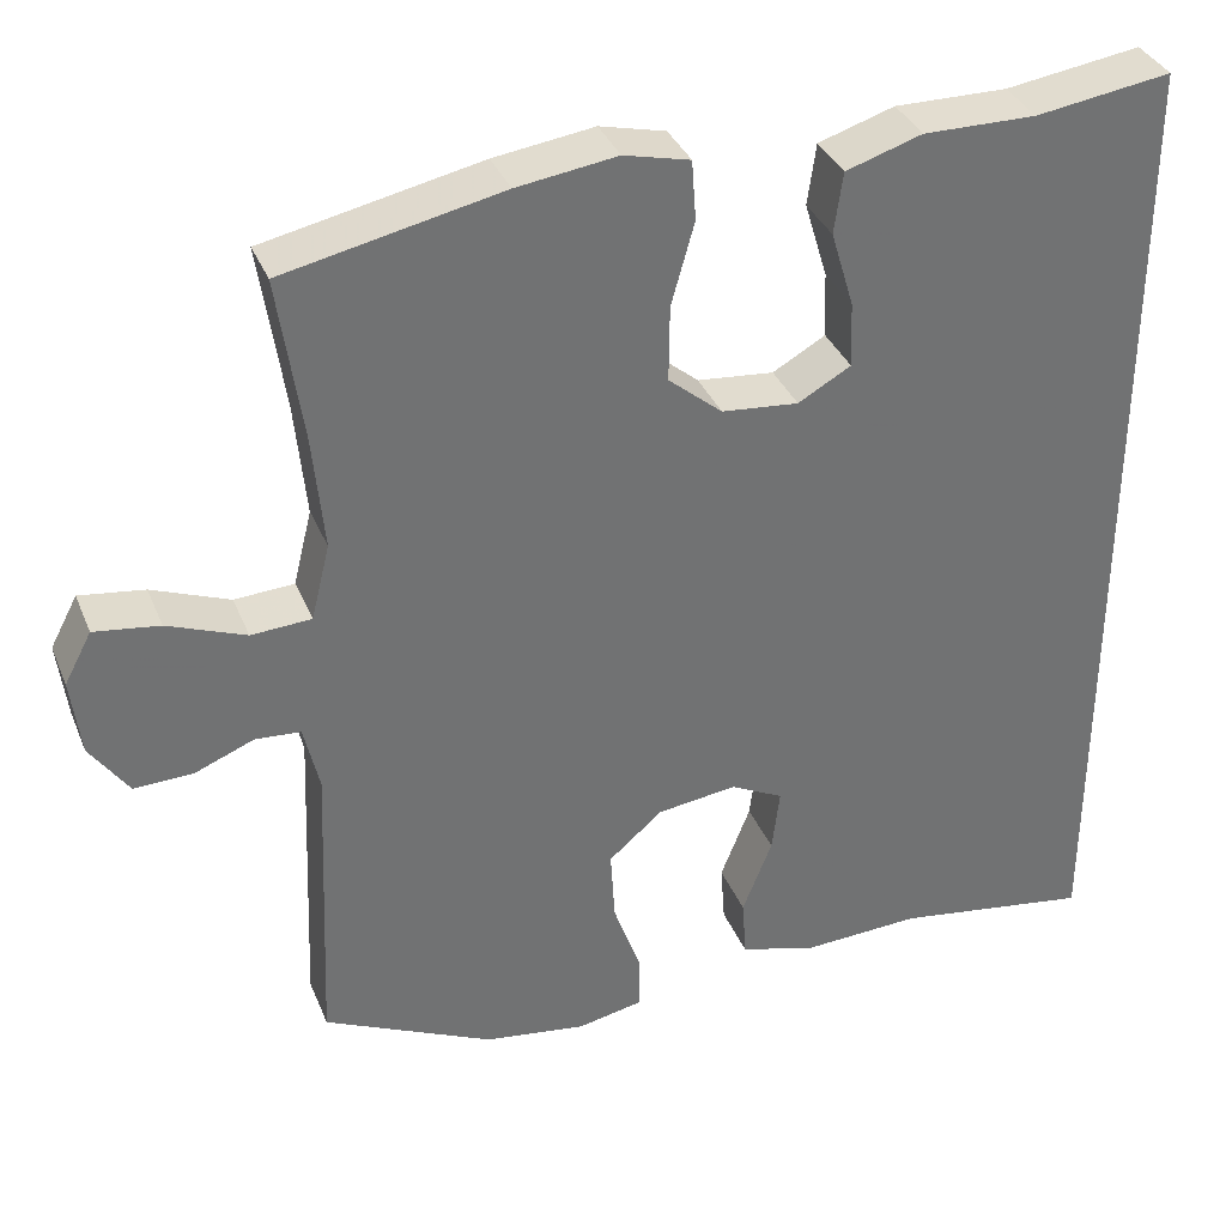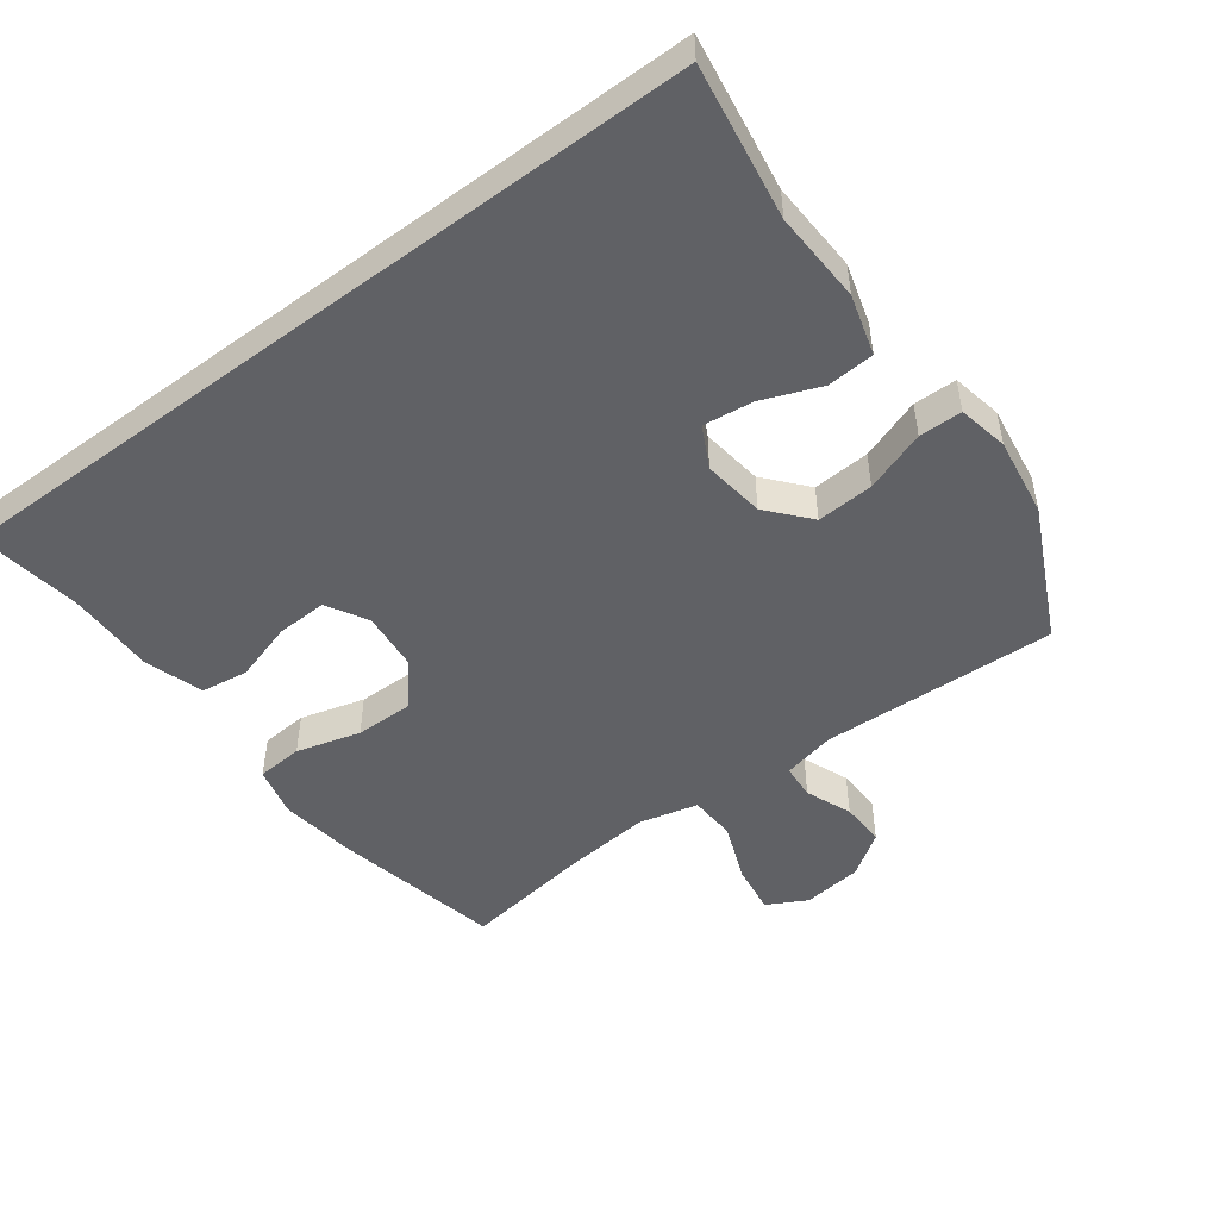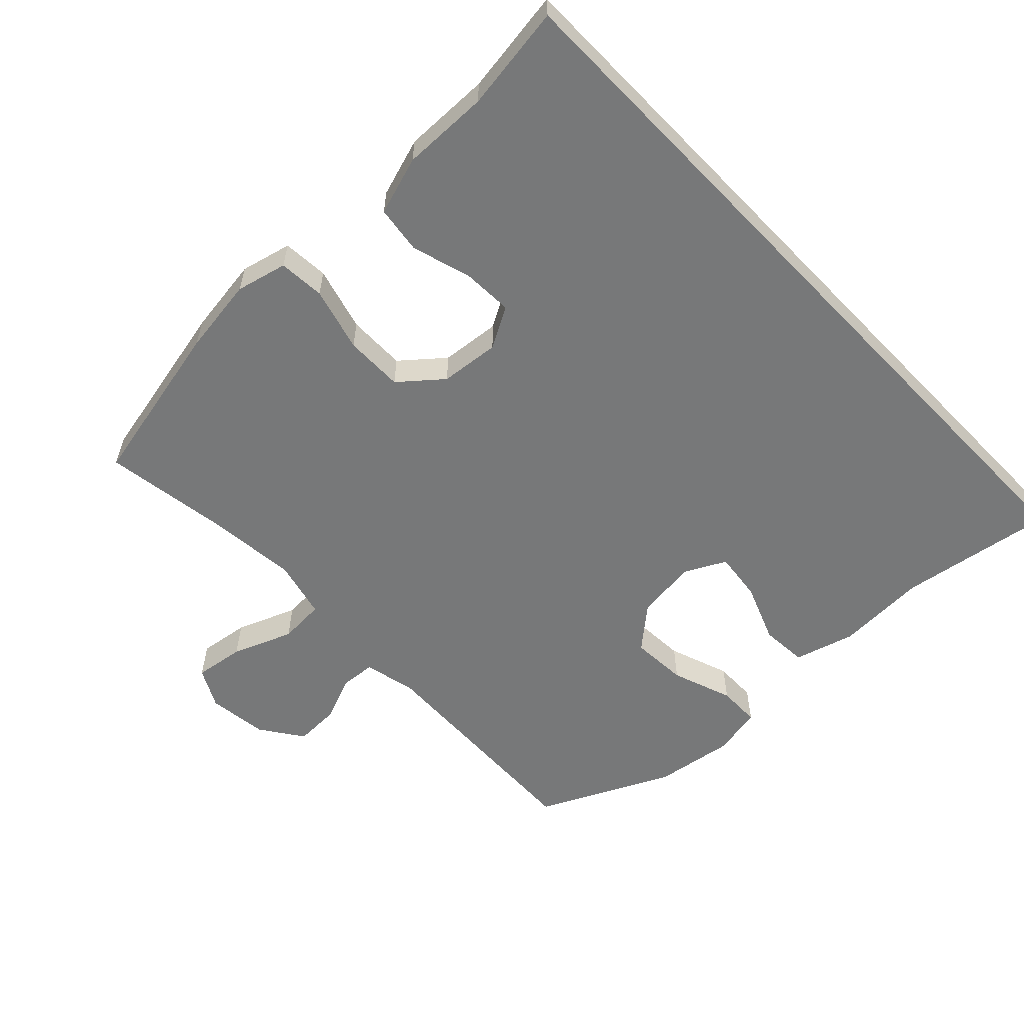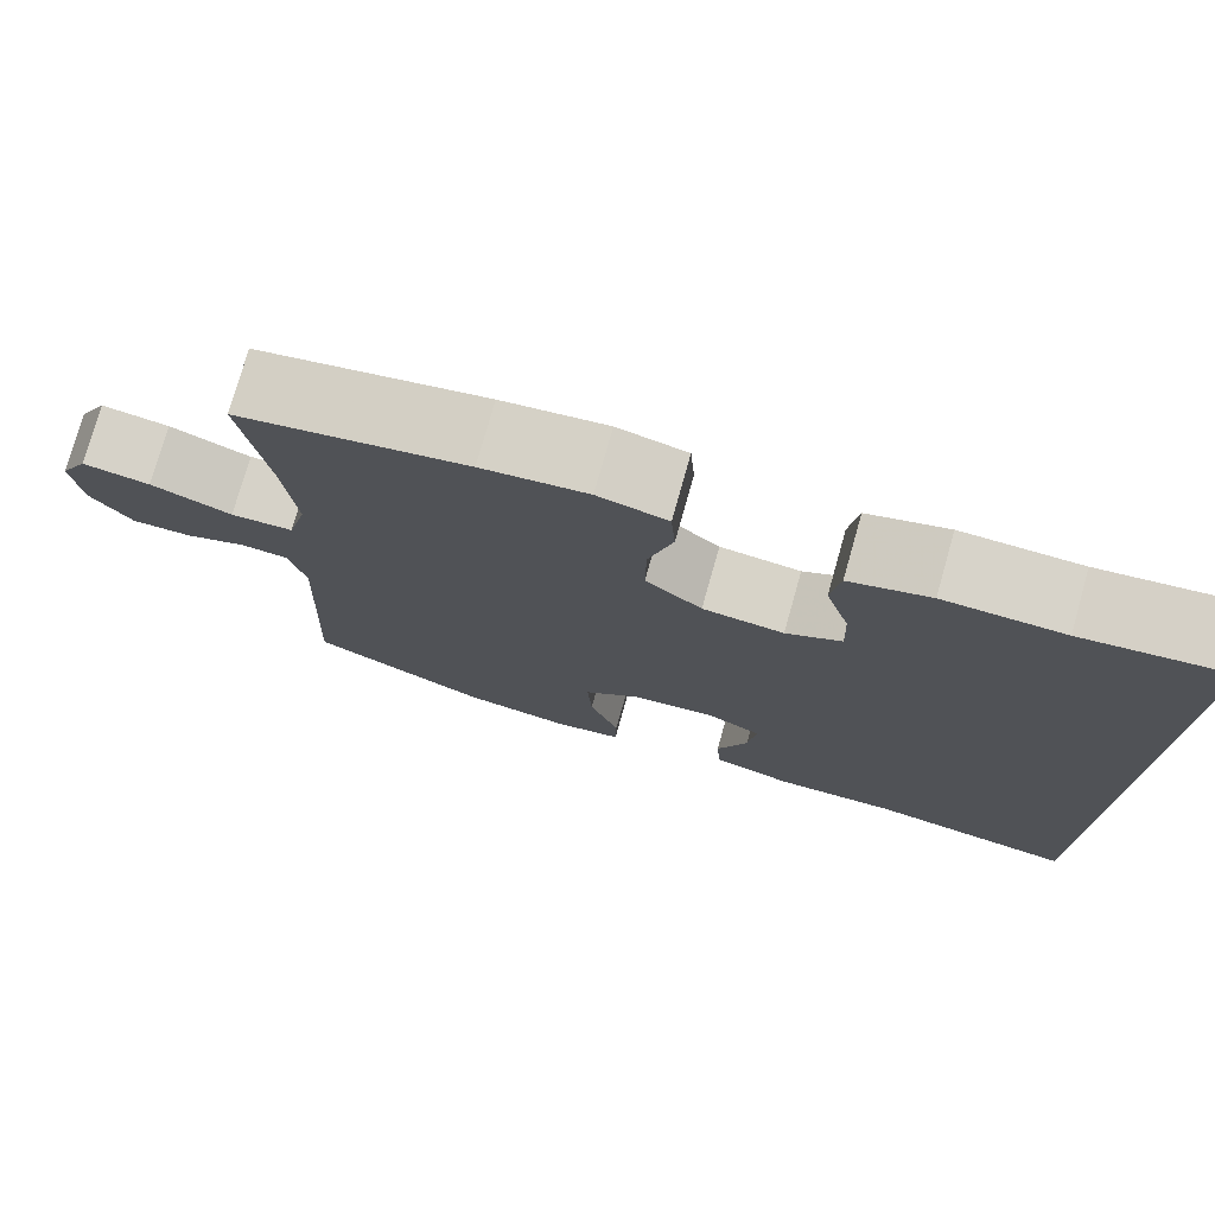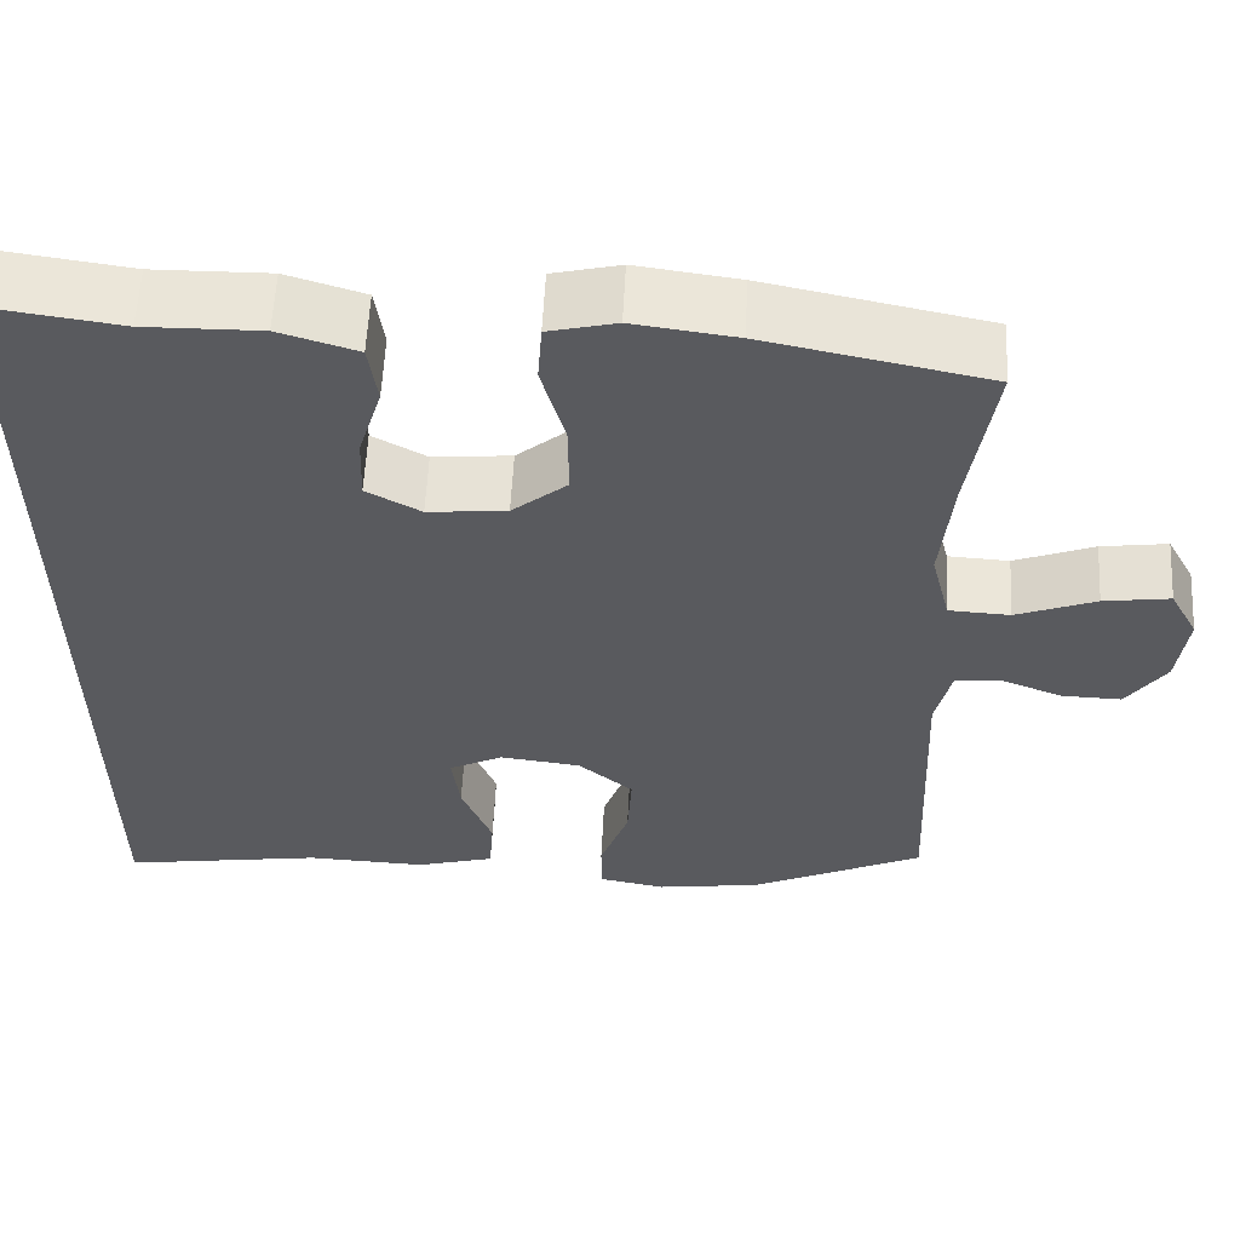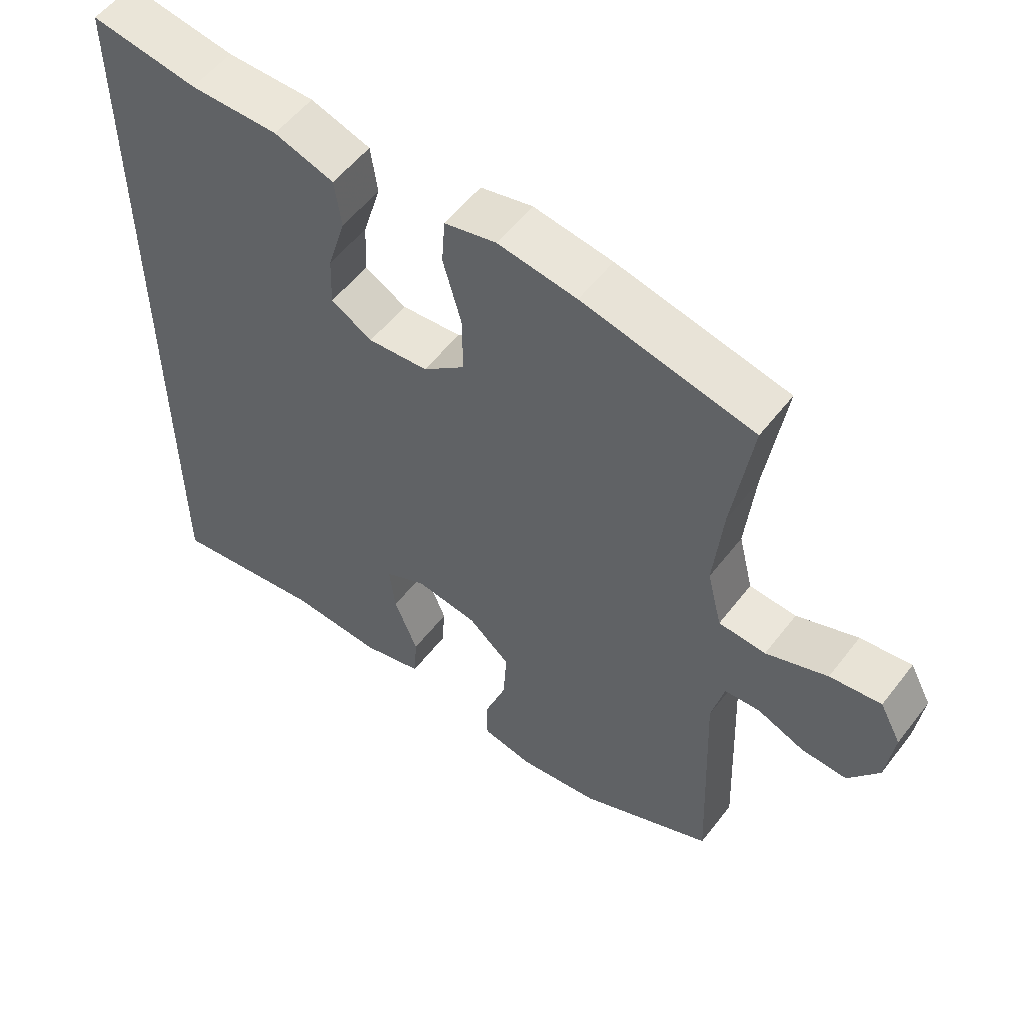
<metadata>
{"format":"obj","ext":"obj","renderer":"f3d","projection":"perspective","resolution":1024,"background":"white","views":[{"elev":35.6,"azim":-20.6,"up":"+Z"},{"elev":-49.2,"azim":126.8,"up":"+Y"},{"elev":-57.4,"azim":43.9,"up":"+Y"},{"elev":76.5,"azim":15.8,"up":"+Z"},{"elev":58.3,"azim":-177.1,"up":"+Z"},{"elev":55.5,"azim":-142.8,"up":"+Z"}]}
</metadata>
<code>
v -0.5 0.07 0.5
v -0.246 0.07 0.553
v -0.129 0.07 0.569
v -0.052 0.07 0.55
v -0.047 0.07 0.48
v -0.074 0.07 0.383
v -0.075 0.07 0.294
v -0.012 0.07 0.241
v 0.078 0.07 0.232
v 0.14 0.07 0.267
v 0.137 0.07 0.344
v 0.11 0.07 0.434
v 0.12 0.07 0.506
v 0.209 0.07 0.534
v 0.341 0.07 0.532
v 0.5 0.07 0.555
v 0.5 0.07 -0.613
v 0.267 0.07 -0.576
v 0.129 0.07 -0.582
v 0.038 0.07 -0.556
v 0.033 0.07 -0.485
v 0.068 0.07 -0.396
v 0.077 0.07 -0.321
v 0.015 0.07 -0.289
v -0.078 0.07 -0.301
v -0.141 0.07 -0.355
v -0.136 0.07 -0.441
v -0.103 0.07 -0.534
v -0.104 0.07 -0.599
v -0.18 0.07 -0.614
v -0.3 0.07 -0.596
v -0.5 0.07 -0.5
v -0.485 0.07 -0.143
v -0.503 0.07 -0.064
v -0.556 0.07 -0.06
v -0.626 0.07 -0.088
v -0.694 0.07 -0.09
v -0.739 0.07 -0.025
v -0.75 0.07 0.066
v -0.718 0.07 0.126
v -0.642 0.07 0.115
v -0.551 0.07 0.079
v -0.481 0.07 0.083
v -0.459 0.07 0.172
v -0.472 0.07 0.308
v -0.5 0 0.5
v -0.246 0 0.553
v -0.129 0 0.569
v -0.052 0 0.55
v -0.047 0 0.48
v -0.074 0 0.383
v -0.075 0 0.294
v -0.012 0 0.241
v 0.078 0 0.232
v 0.14 0 0.267
v 0.137 0 0.344
v 0.11 0 0.434
v 0.12 0 0.506
v 0.209 0 0.534
v 0.341 0 0.532
v 0.5 0 0.555
v 0.5 0 -0.613
v 0.267 0 -0.576
v 0.129 0 -0.582
v 0.038 0 -0.556
v 0.033 0 -0.485
v 0.068 0 -0.396
v 0.077 0 -0.321
v 0.015 0 -0.289
v -0.078 0 -0.301
v -0.141 0 -0.355
v -0.136 0 -0.441
v -0.103 0 -0.534
v -0.104 0 -0.599
v -0.18 0 -0.614
v -0.3 0 -0.596
v -0.5 0 -0.5
v -0.485 0 -0.143
v -0.503 0 -0.064
v -0.556 0 -0.06
v -0.626 0 -0.088
v -0.694 0 -0.09
v -0.739 0 -0.025
v -0.75 0 0.066
v -0.718 0 0.126
v -0.642 0 0.115
v -0.551 0 0.079
v -0.481 0 0.083
v -0.459 0 0.172
v -0.472 0 0.308
f 40 41 42
f 39 40 42
f 38 39 42
f 37 38 42
f 36 37 42
f 35 36 42
f 34 35 42 43
f 33 34 43 44
f 32 33 44
f 31 32 44
f 30 31 44
f 29 30 44
f 28 29 44
f 27 28 44
f 20 21 22
f 19 20 22
f 18 19 22
f 18 22 23
f 17 18 23
f 16 17 23
f 15 16 23
f 13 14 15
f 12 13 15
f 11 12 15
f 10 11 15
f 10 15 23 24
f 4 5 6
f 3 4 6
f 2 3 6
f 1 2 6
f 45 1 6
f 45 6 7
f 26 27 44 45
f 45 7 8
f 26 45 8
f 25 26 8
f 9 10 24 25
f 8 9 25
f 87 86 85
f 87 85 84
f 87 84 83
f 87 83 82
f 87 82 81
f 87 81 80
f 88 87 80 79
f 89 88 79 78
f 89 78 77
f 89 77 76
f 89 76 75
f 89 75 74
f 89 74 73
f 89 73 72
f 67 66 65
f 67 65 64
f 67 64 63
f 68 67 63
f 68 63 62
f 68 62 61
f 68 61 60
f 60 59 58
f 60 58 57
f 60 57 56
f 60 56 55
f 69 68 60 55
f 51 50 49
f 51 49 48
f 51 48 47
f 51 47 46
f 51 46 90
f 52 51 90
f 90 89 72 71
f 53 52 90
f 53 90 71
f 53 71 70
f 70 69 55 54
f 70 54 53
f 1 46 47 2
f 2 47 48 3
f 3 48 49 4
f 4 49 50 5
f 5 50 51 6
f 6 51 52 7
f 7 52 53 8
f 8 53 54 9
f 9 54 55 10
f 10 55 56 11
f 11 56 57 12
f 12 57 58 13
f 13 58 59 14
f 14 59 60 15
f 15 60 61 16
f 16 61 62 17
f 17 62 63 18
f 18 63 64 19
f 19 64 65 20
f 20 65 66 21
f 21 66 67 22
f 22 67 68 23
f 23 68 69 24
f 24 69 70 25
f 25 70 71 26
f 26 71 72 27
f 27 72 73 28
f 28 73 74 29
f 29 74 75 30
f 30 75 76 31
f 31 76 77 32
f 32 77 78 33
f 33 78 79 34
f 34 79 80 35
f 35 80 81 36
f 36 81 82 37
f 37 82 83 38
f 38 83 84 39
f 39 84 85 40
f 40 85 86 41
f 41 86 87 42
f 42 87 88 43
f 43 88 89 44
f 44 89 90 45
f 45 90 46 1

</code>
